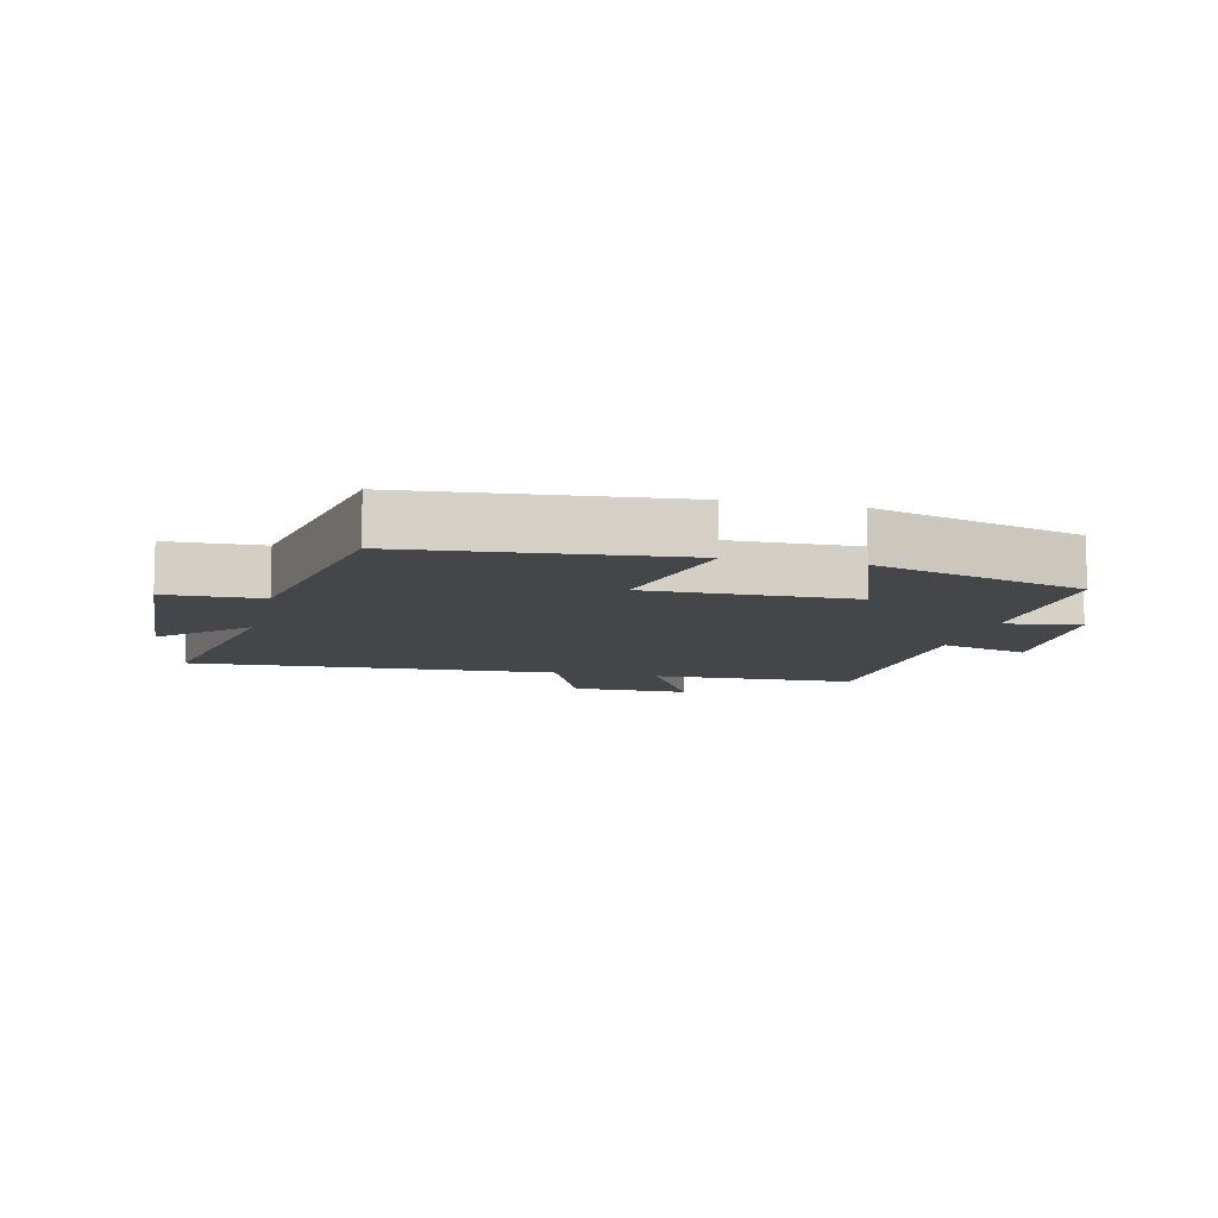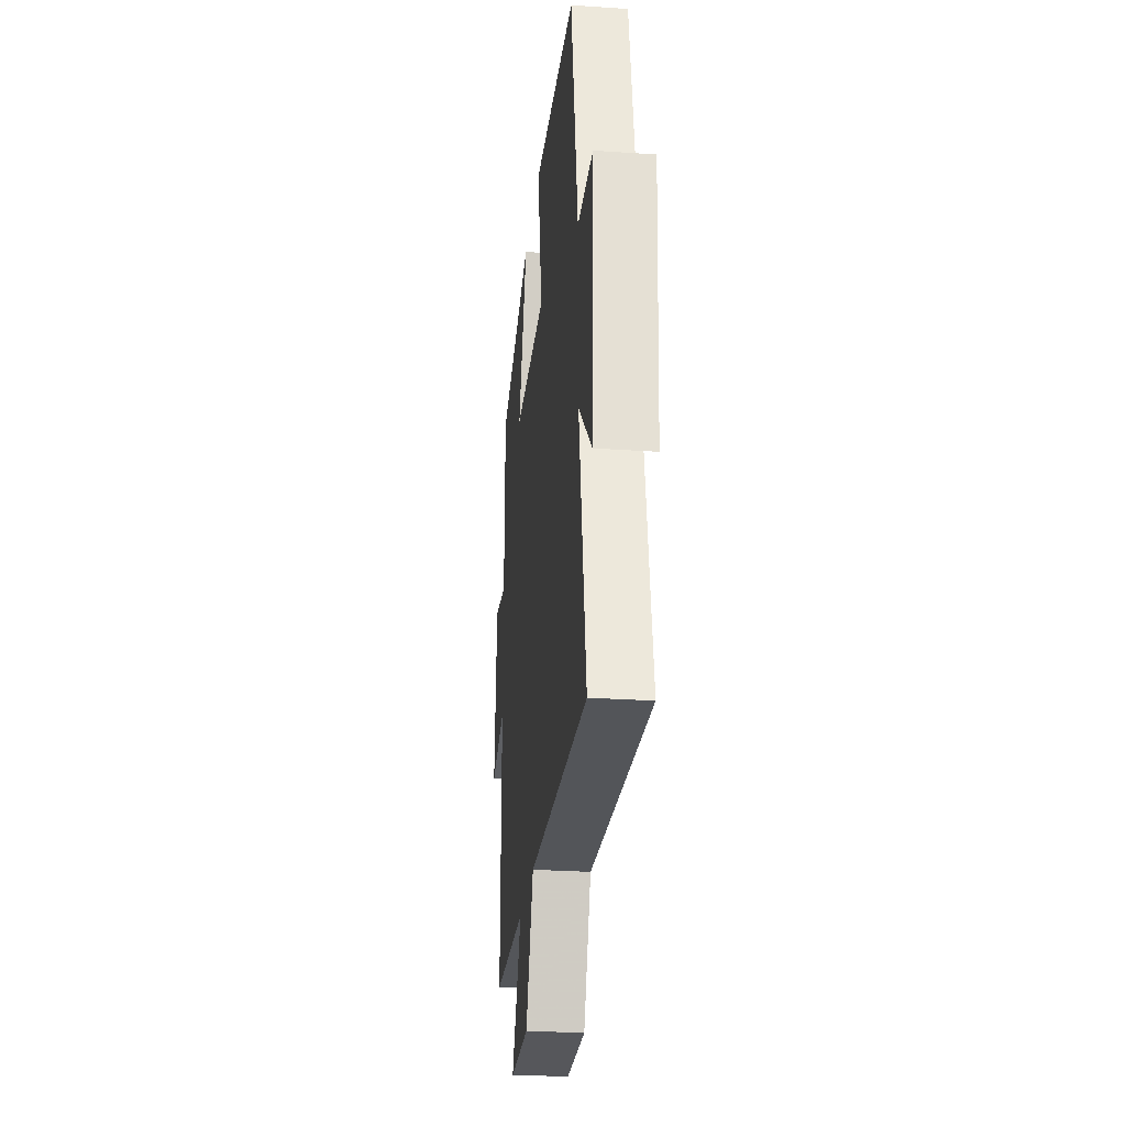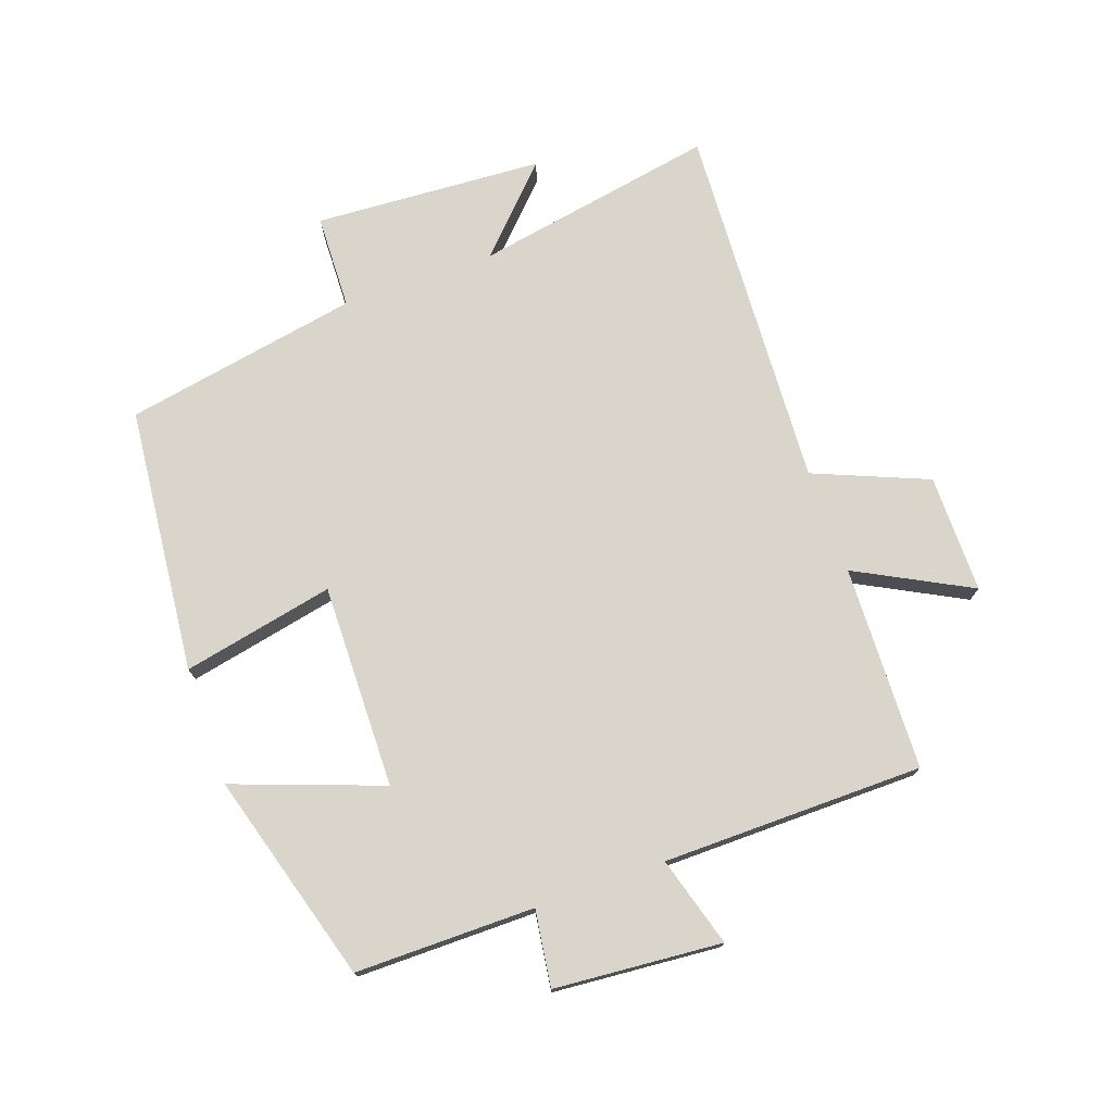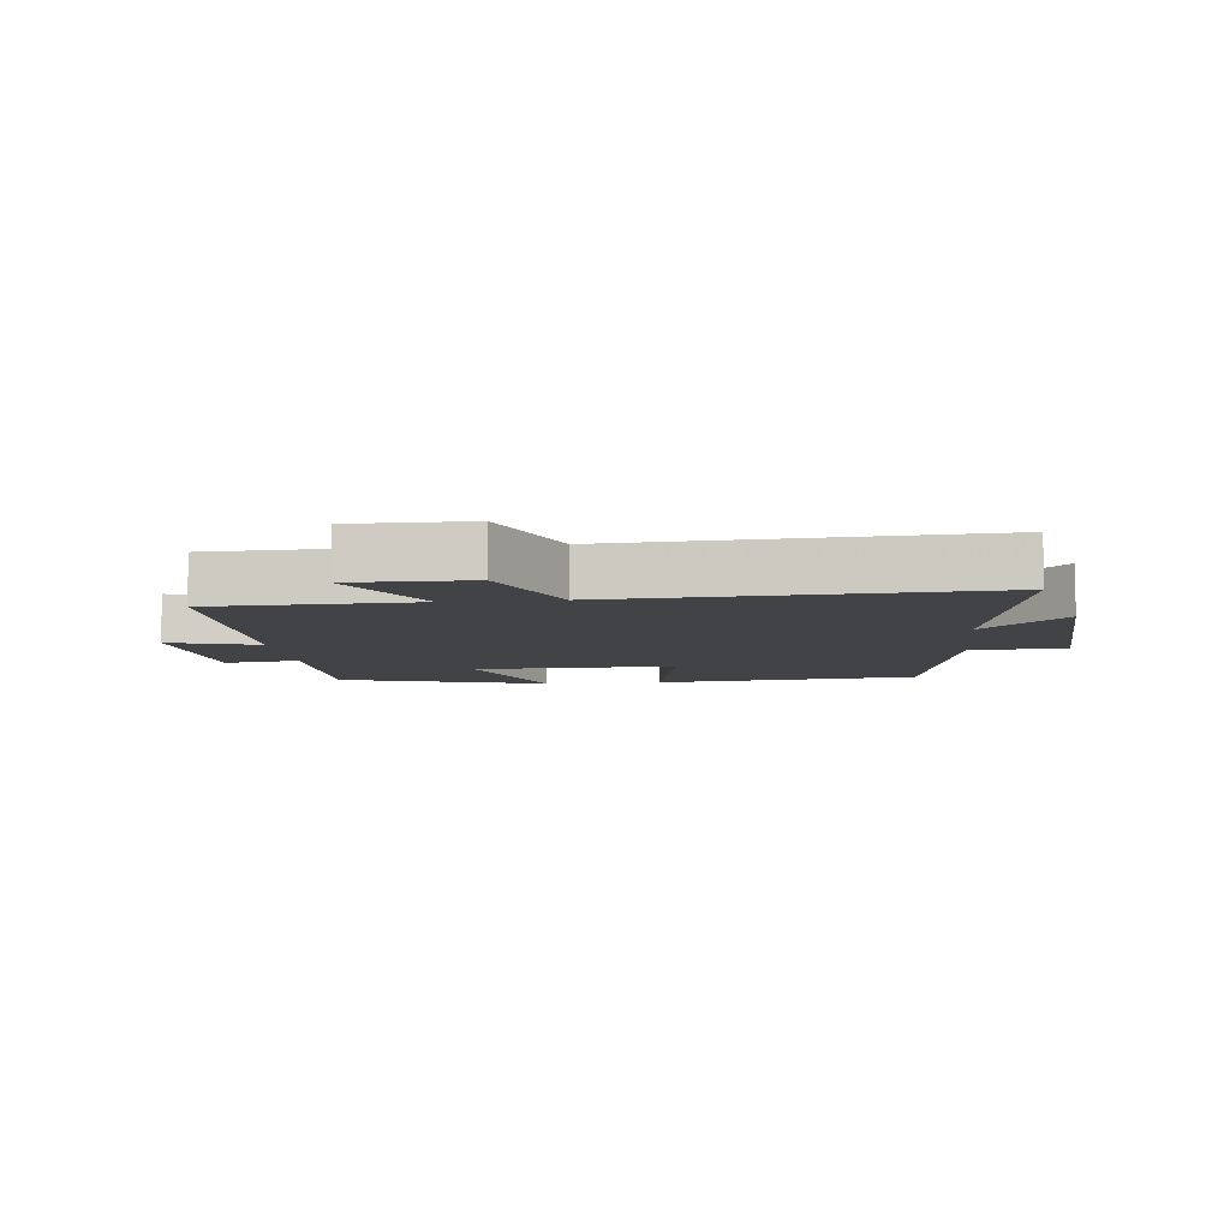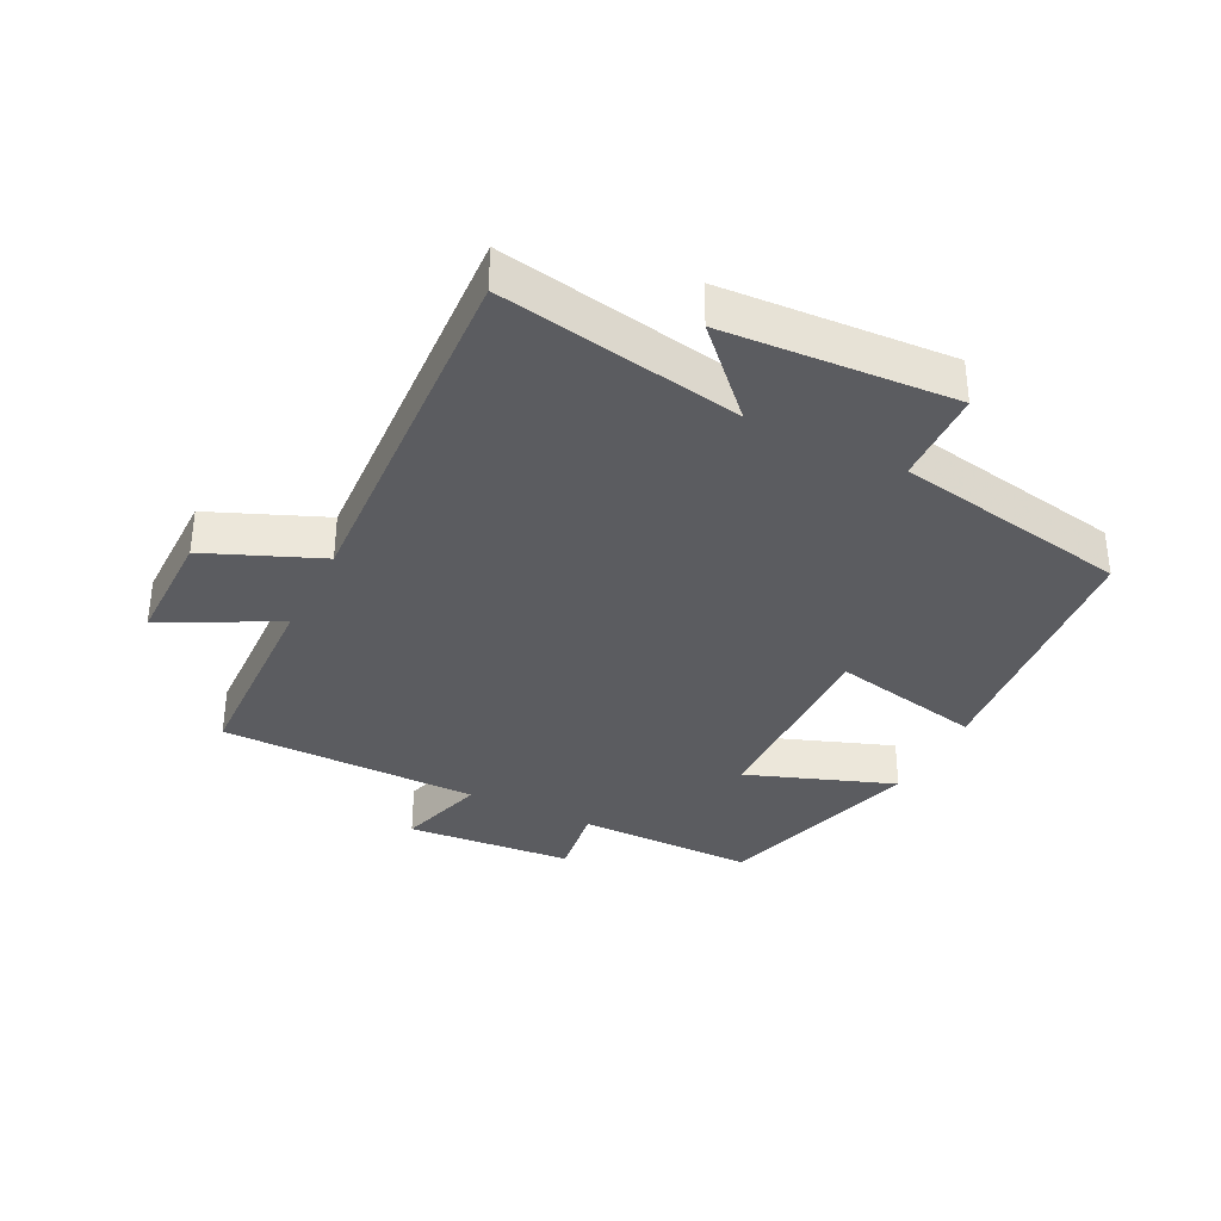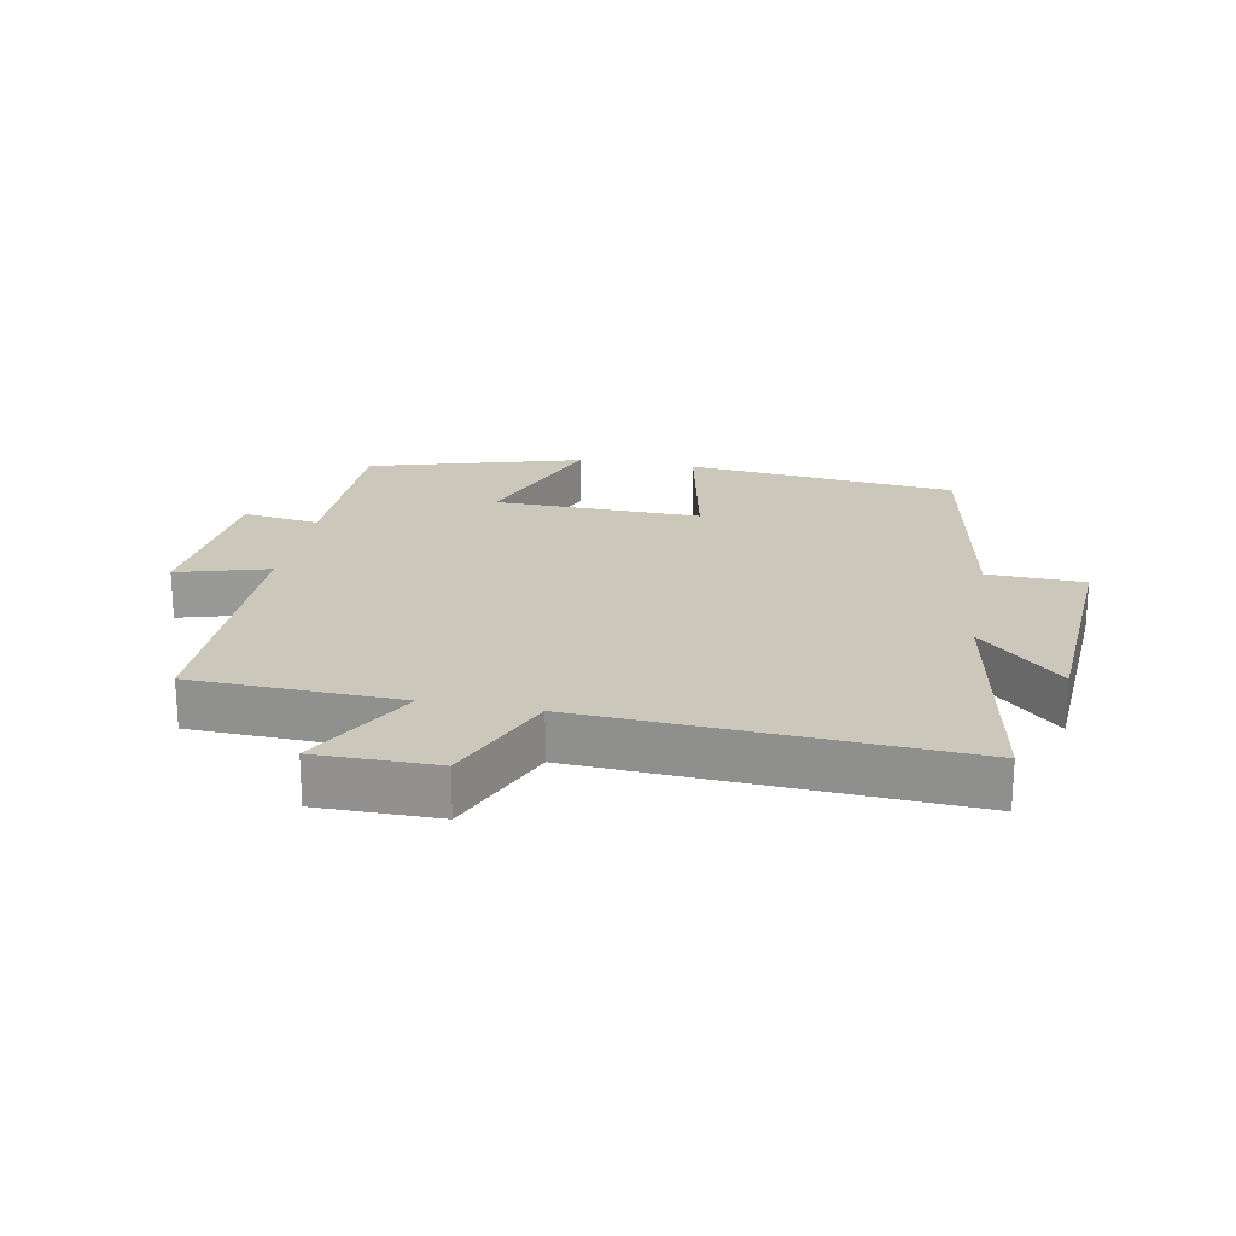
<metadata>
{"format":"obj","ext":"obj","renderer":"f3d","projection":"perspective","resolution":1024,"background":"white","views":[{"elev":-9.5,"azim":-13.8,"up":"+Y"},{"elev":-27.2,"azim":-96.0,"up":"+Z"},{"elev":74.7,"azim":70.4,"up":"+Y"},{"elev":-7.5,"azim":-174.0,"up":"+Y"},{"elev":-34.9,"azim":-116.7,"up":"+Y"},{"elev":21.6,"azim":-169.2,"up":"+Y"}]}
</metadata>
<code>
v -0.433 0.07 0.458
v -0.015 0.07 0.5
v -0.064 0.07 0.262
v 0.256 0.07 0.268
v 0.171 0.07 0.5
v 0.5 0.07 0.405
v 0.5 0.07 0.124
v 0.619 0.07 0.141
v 0.641 0.07 -0.121
v 0.5 0.07 -0.08
v 0.497 0.07 -0.489
v 0.176 0.07 -0.5
v 0.27 0.07 -0.678
v 0.084 0.07 -0.678
v 0.01 0.07 -0.5
v -0.568 0.07 -0.532
v -0.5 0.07 -0.153
v -0.627 0.07 -0.276
v -0.649 0.07 0.084
v -0.5 0.07 0.089
v -0.433 0 0.458
v -0.015 0 0.5
v -0.064 0 0.262
v 0.256 0 0.268
v 0.171 0 0.5
v 0.5 0 0.405
v 0.5 0 0.124
v 0.619 0 0.141
v 0.641 0 -0.121
v 0.5 0 -0.08
v 0.497 0 -0.489
v 0.176 0 -0.5
v 0.27 0 -0.678
v 0.084 0 -0.678
v 0.01 0 -0.5
v -0.568 0 -0.532
v -0.5 0 -0.153
v -0.627 0 -0.276
v -0.649 0 0.084
v -0.5 0 0.089
f 17 18 19 20
f 17 20 1 2
f 15 16 17
f 12 13 14 15
f 10 11 12 15
f 10 15 17
f 7 8 9 10
f 7 10 17
f 4 5 6 7
f 3 4 7 17
f 2 3 17
f 40 39 38 37
f 22 21 40 37
f 37 36 35
f 35 34 33 32
f 35 32 31 30
f 37 35 30
f 30 29 28 27
f 37 30 27
f 27 26 25 24
f 37 27 24 23
f 37 23 22
f 1 21 22 2
f 2 22 23 3
f 3 23 24 4
f 4 24 25 5
f 5 25 26 6
f 6 26 27 7
f 7 27 28 8
f 8 28 29 9
f 9 29 30 10
f 10 30 31 11
f 11 31 32 12
f 12 32 33 13
f 13 33 34 14
f 14 34 35 15
f 15 35 36 16
f 16 36 37 17
f 17 37 38 18
f 18 38 39 19
f 19 39 40 20
f 20 40 21 1

</code>
